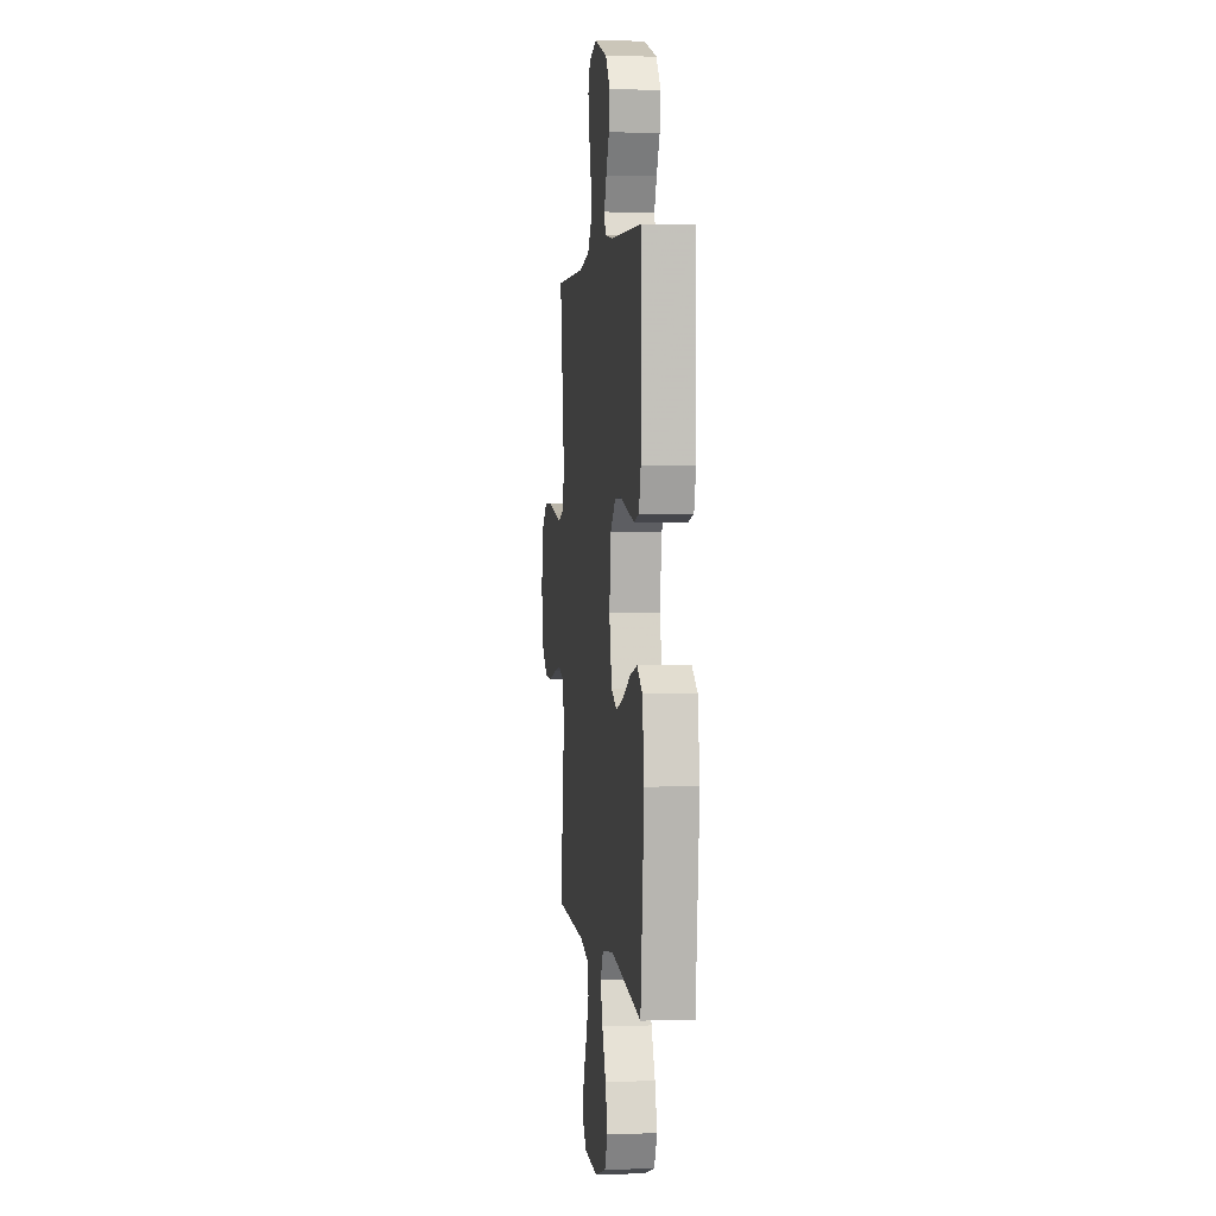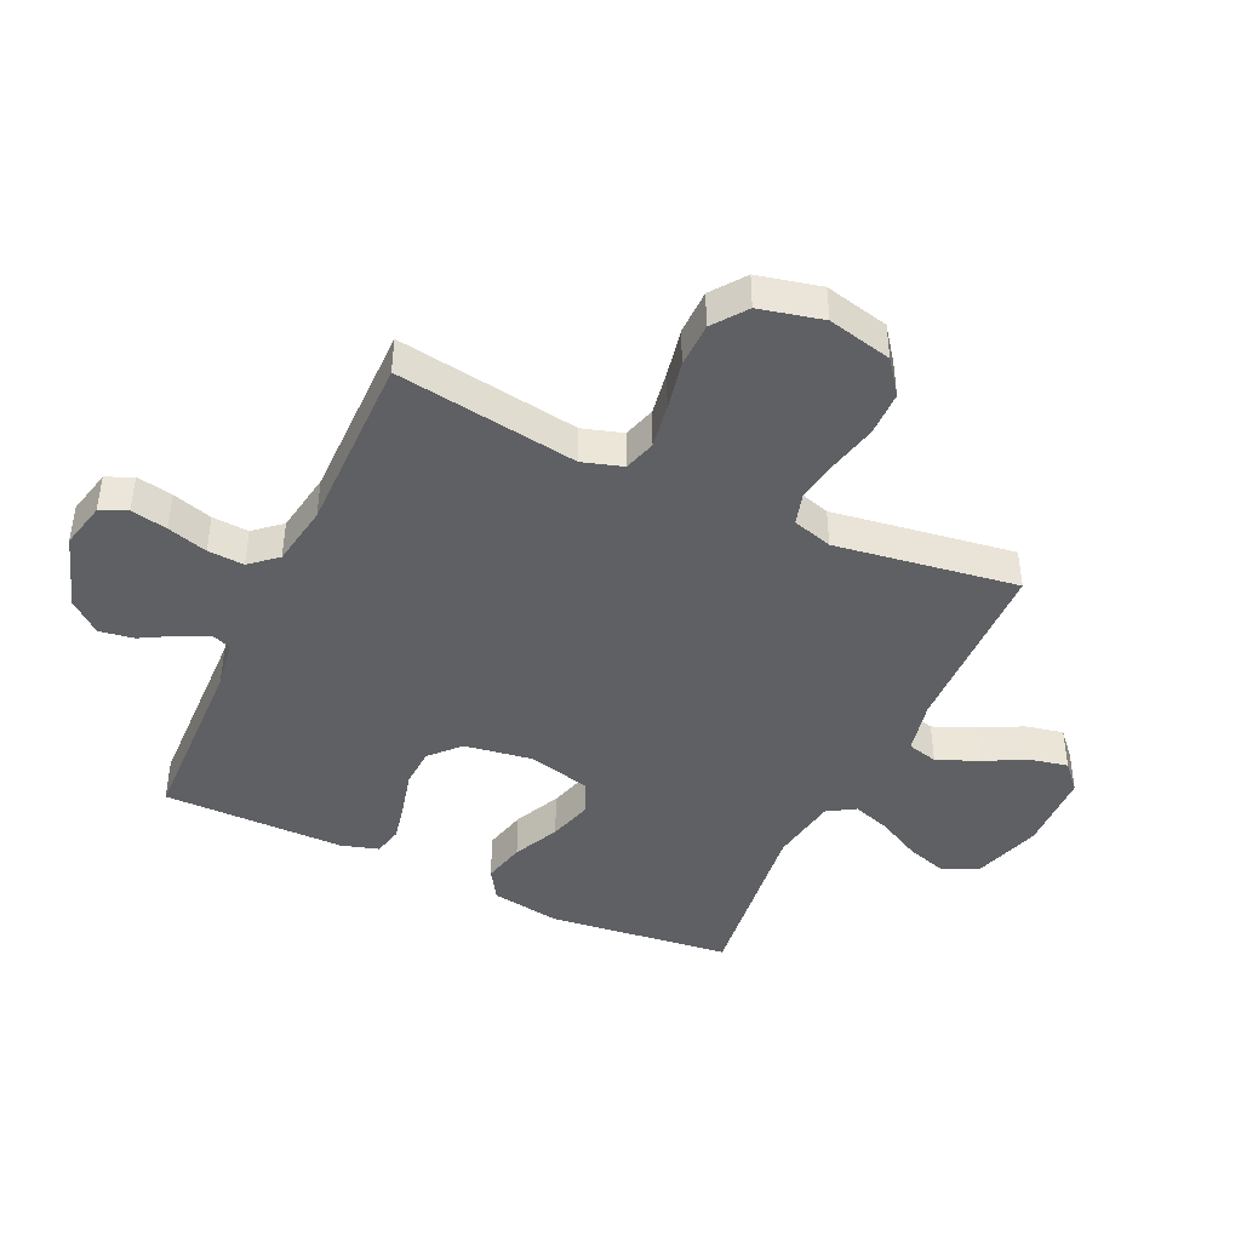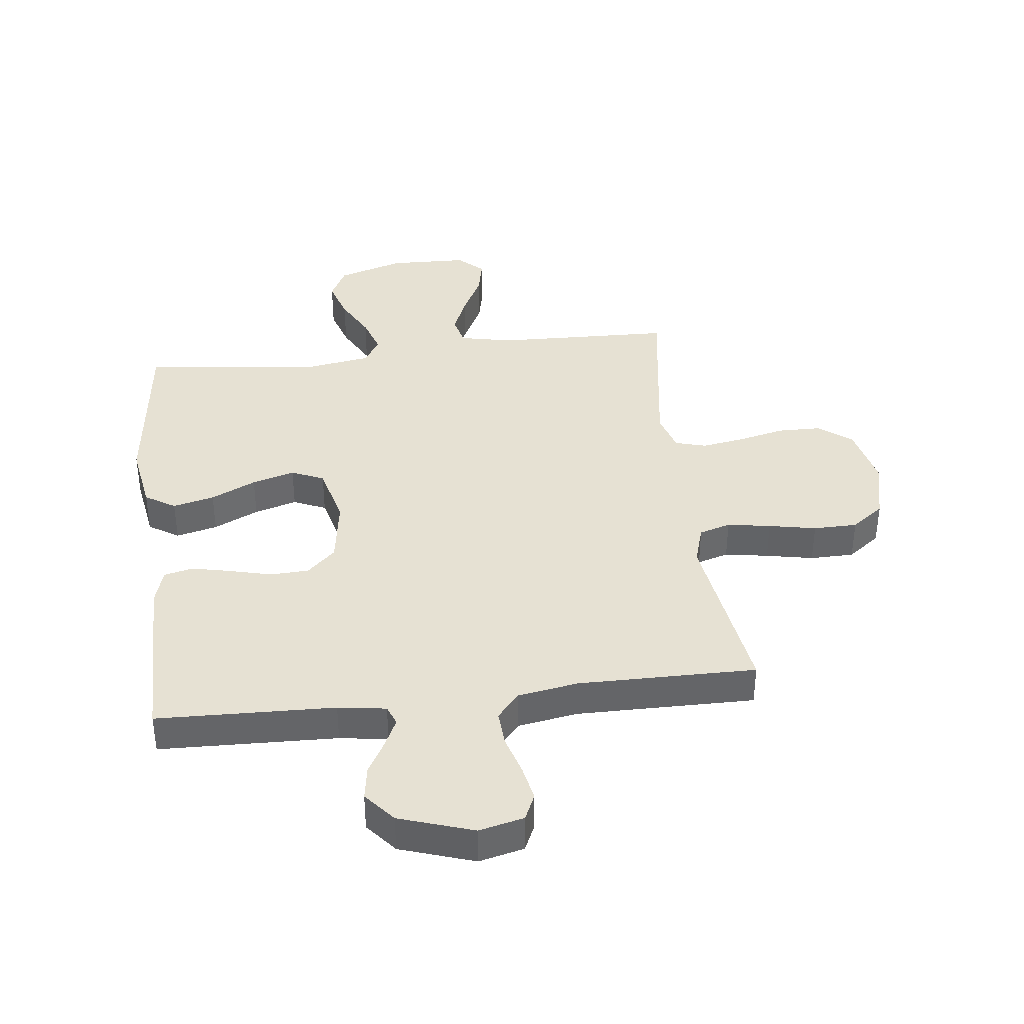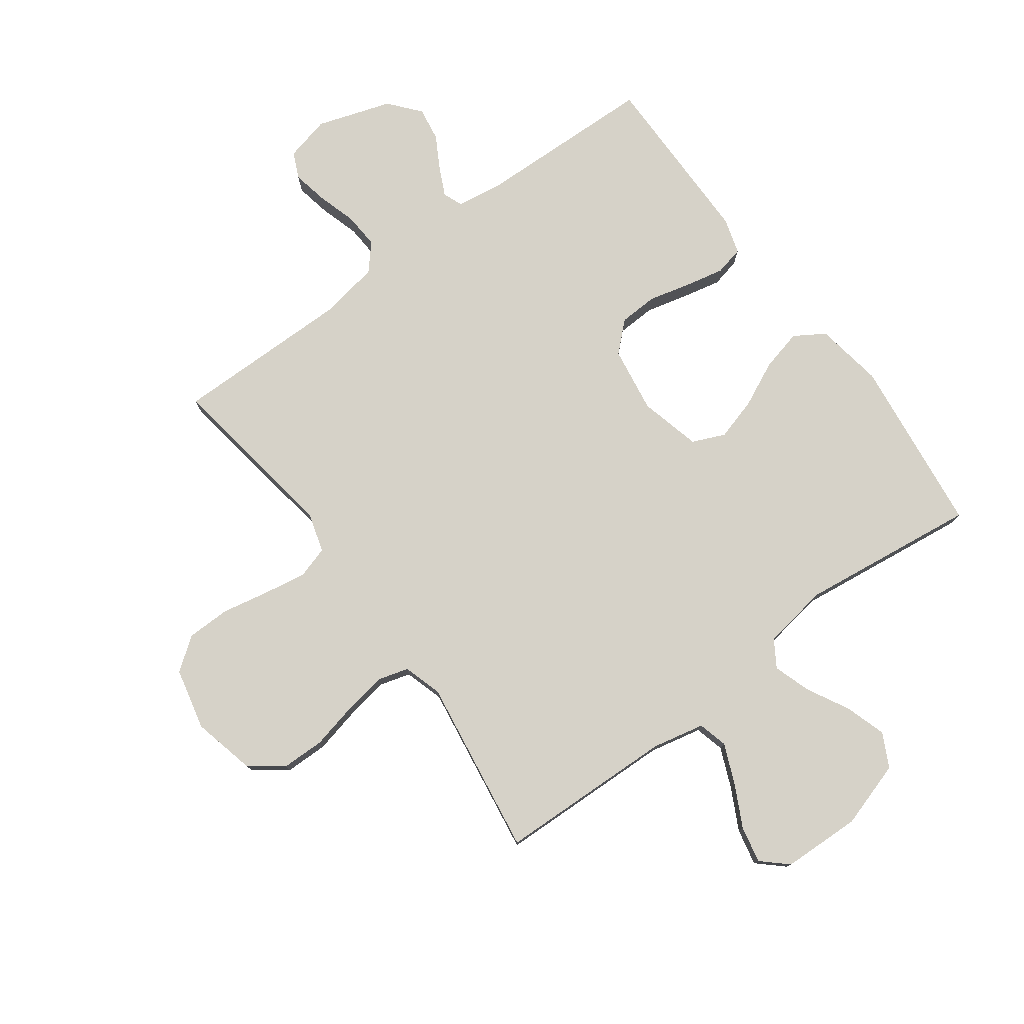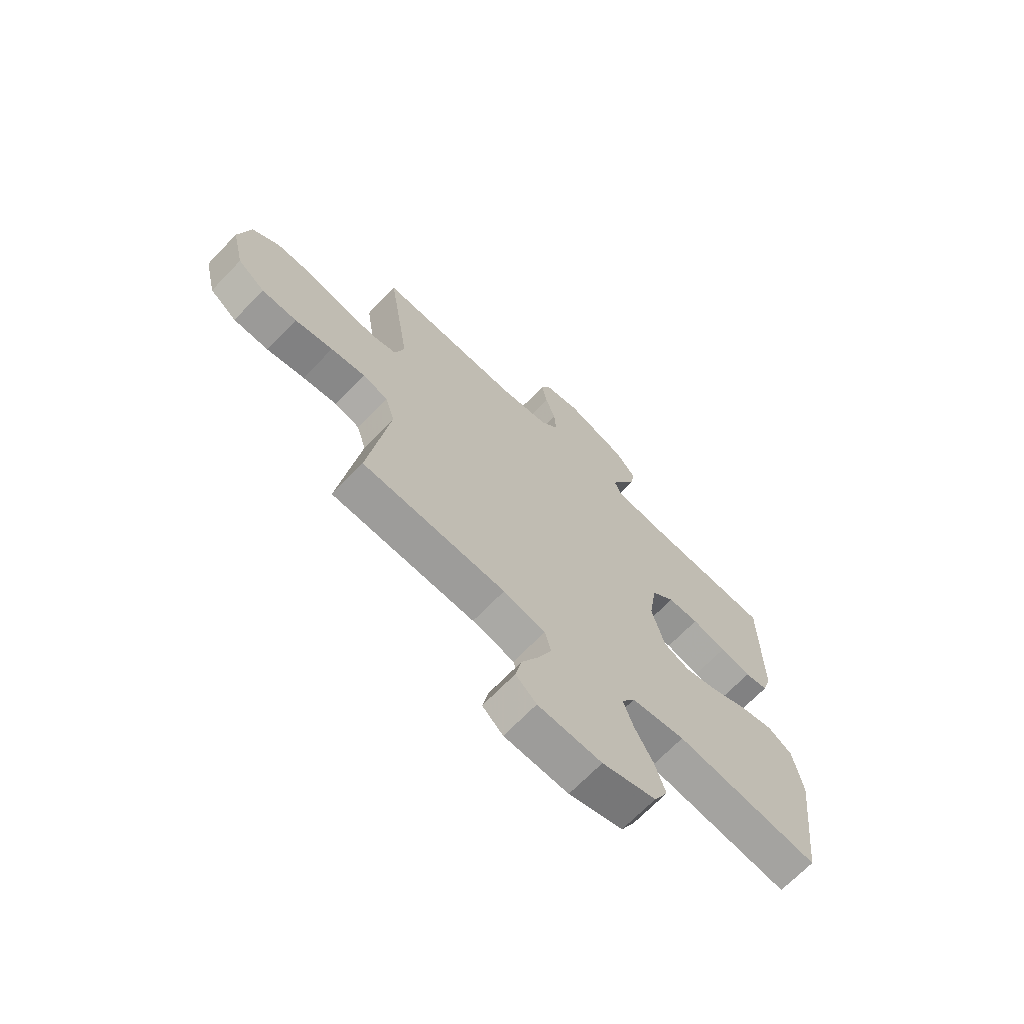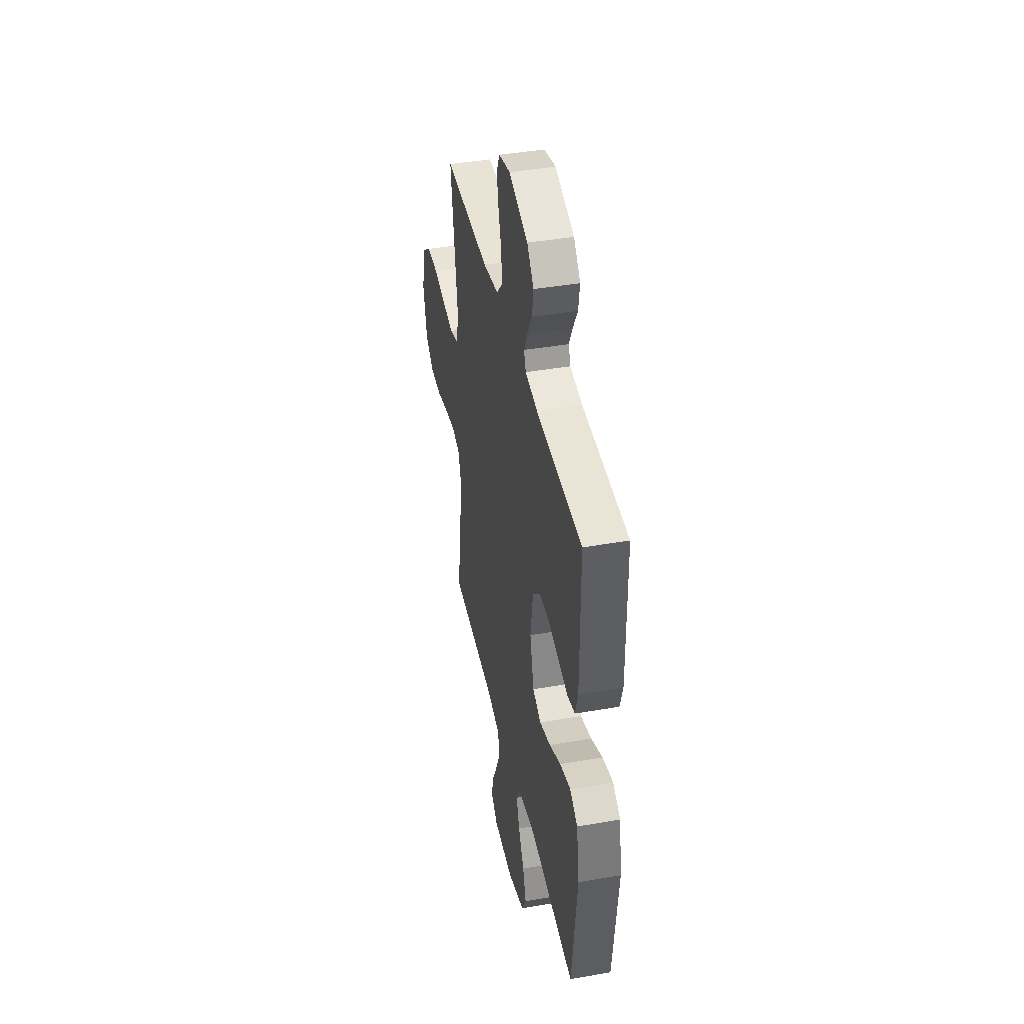
<metadata>
{"format":"obj","ext":"obj","renderer":"f3d","projection":"perspective","resolution":1024,"background":"white","views":[{"elev":2.5,"azim":-96.7,"up":"+Z"},{"elev":-43.3,"azim":65.2,"up":"+Y"},{"elev":38.9,"azim":-6.7,"up":"+Y"},{"elev":77.9,"azim":143.7,"up":"+Y"},{"elev":-69.0,"azim":136.0,"up":"+Z"},{"elev":41.8,"azim":-101.9,"up":"+Z"}]}
</metadata>
<code>
v -0.5 0.07 -0.5
v -0.535 0.07 -0.2
v -0.516 0.07 -0.085
v -0.465 0.07 -0.053
v -0.395 0.07 -0.07
v -0.319 0.07 -0.106
v -0.247 0.07 -0.127
v -0.192 0.07 -0.103
v -0.166 0.07 0
v -0.183 0.07 0.112
v -0.231 0.07 0.157
v -0.296 0.07 0.16
v -0.368 0.07 0.142
v -0.433 0.07 0.128
v -0.482 0.07 0.139
v -0.5 0.07 0.2
v -0.5 0.07 0.5
v -0.2 0.07 0.509
v -0.119 0.07 0.521
v -0.106 0.07 0.554
v -0.129 0.07 0.602
v -0.16 0.07 0.657
v -0.169 0.07 0.714
v -0.125 0.07 0.766
v 0 0.07 0.807
v 0.076 0.07 0.789
v 0.096 0.07 0.745
v 0.084 0.07 0.685
v 0.064 0.07 0.619
v 0.06 0.07 0.559
v 0.098 0.07 0.515
v 0.2 0.07 0.498
v 0.5 0.07 0.5
v 0.454 0.07 0.2
v 0.474 0.07 0.134
v 0.527 0.07 0.118
v 0.6 0.07 0.13
v 0.68 0.07 0.146
v 0.754 0.07 0.145
v 0.809 0.07 0.104
v 0.833 0.07 0
v 0.808 0.07 -0.106
v 0.752 0.07 -0.148
v 0.679 0.07 -0.149
v 0.6 0.07 -0.131
v 0.528 0.07 -0.119
v 0.476 0.07 -0.134
v 0.456 0.07 -0.2
v 0.5 0.07 -0.5
v 0.2 0.07 -0.509
v 0.112 0.07 -0.528
v 0.099 0.07 -0.578
v 0.127 0.07 -0.645
v 0.163 0.07 -0.716
v 0.176 0.07 -0.778
v 0.133 0.07 -0.817
v 0 0.07 -0.821
v -0.112 0.07 -0.786
v -0.141 0.07 -0.729
v -0.119 0.07 -0.66
v -0.081 0.07 -0.589
v -0.06 0.07 -0.526
v -0.088 0.07 -0.481
v -0.2 0.07 -0.463
v -0.5 0 -0.5
v -0.535 0 -0.2
v -0.516 0 -0.085
v -0.465 0 -0.053
v -0.395 0 -0.07
v -0.319 0 -0.106
v -0.247 0 -0.127
v -0.192 0 -0.103
v -0.166 0 0
v -0.183 0 0.112
v -0.231 0 0.157
v -0.296 0 0.16
v -0.368 0 0.142
v -0.433 0 0.128
v -0.482 0 0.139
v -0.5 0 0.2
v -0.5 0 0.5
v -0.2 0 0.509
v -0.119 0 0.521
v -0.106 0 0.554
v -0.129 0 0.602
v -0.16 0 0.657
v -0.169 0 0.714
v -0.125 0 0.766
v 0 0 0.807
v 0.076 0 0.789
v 0.096 0 0.745
v 0.084 0 0.685
v 0.064 0 0.619
v 0.06 0 0.559
v 0.098 0 0.515
v 0.2 0 0.498
v 0.5 0 0.5
v 0.454 0 0.2
v 0.474 0 0.134
v 0.527 0 0.118
v 0.6 0 0.13
v 0.68 0 0.146
v 0.754 0 0.145
v 0.809 0 0.104
v 0.833 0 0
v 0.808 0 -0.106
v 0.752 0 -0.148
v 0.679 0 -0.149
v 0.6 0 -0.131
v 0.528 0 -0.119
v 0.476 0 -0.134
v 0.456 0 -0.2
v 0.5 0 -0.5
v 0.2 0 -0.509
v 0.112 0 -0.528
v 0.099 0 -0.578
v 0.127 0 -0.645
v 0.163 0 -0.716
v 0.176 0 -0.778
v 0.133 0 -0.817
v 0 0 -0.821
v -0.112 0 -0.786
v -0.141 0 -0.729
v -0.119 0 -0.66
v -0.081 0 -0.589
v -0.06 0 -0.526
v -0.088 0 -0.481
v -0.2 0 -0.463
f 59 60 61
f 58 59 61
f 57 58 61
f 56 57 61
f 55 56 61
f 54 55 61
f 53 54 61
f 52 53 61 62
f 51 52 62 63
f 48 49 50
f 50 51 63
f 48 50 63
f 47 48 63
f 43 44 45
f 42 43 45
f 41 42 45
f 40 41 45
f 39 40 45
f 38 39 45
f 37 38 45
f 36 37 45 46
f 35 36 46 47
f 32 33 34
f 47 63 64
f 35 47 64
f 34 35 64
f 32 34 64
f 31 32 64
f 27 28 29
f 26 27 29
f 25 26 29
f 24 25 29
f 23 24 29
f 22 23 29
f 21 22 29
f 20 21 29 30
f 16 17 18
f 15 16 18
f 14 15 18
f 13 14 18
f 12 13 18
f 11 12 18 19
f 20 30 31
f 19 20 31
f 11 19 31
f 10 11 31
f 4 5 6
f 3 4 6
f 2 3 6
f 1 2 6
f 64 1 6
f 64 6 7
f 9 10 31
f 8 9 31 64
f 7 8 64
f 125 124 123
f 125 123 122
f 125 122 121
f 125 121 120
f 125 120 119
f 125 119 118
f 125 118 117
f 126 125 117 116
f 127 126 116 115
f 114 113 112
f 127 115 114
f 127 114 112
f 127 112 111
f 109 108 107
f 109 107 106
f 109 106 105
f 109 105 104
f 109 104 103
f 109 103 102
f 109 102 101
f 110 109 101 100
f 111 110 100 99
f 98 97 96
f 128 127 111
f 128 111 99
f 128 99 98
f 128 98 96
f 128 96 95
f 93 92 91
f 93 91 90
f 93 90 89
f 93 89 88
f 93 88 87
f 93 87 86
f 93 86 85
f 94 93 85 84
f 82 81 80
f 82 80 79
f 82 79 78
f 82 78 77
f 82 77 76
f 83 82 76 75
f 95 94 84
f 95 84 83
f 95 83 75
f 95 75 74
f 70 69 68
f 70 68 67
f 70 67 66
f 70 66 65
f 70 65 128
f 71 70 128
f 95 74 73
f 128 95 73 72
f 128 72 71
f 1 65 66 2
f 2 66 67 3
f 3 67 68 4
f 4 68 69 5
f 5 69 70 6
f 6 70 71 7
f 7 71 72 8
f 8 72 73 9
f 9 73 74 10
f 10 74 75 11
f 11 75 76 12
f 12 76 77 13
f 13 77 78 14
f 14 78 79 15
f 15 79 80 16
f 16 80 81 17
f 17 81 82 18
f 18 82 83 19
f 19 83 84 20
f 20 84 85 21
f 21 85 86 22
f 22 86 87 23
f 23 87 88 24
f 24 88 89 25
f 25 89 90 26
f 26 90 91 27
f 27 91 92 28
f 28 92 93 29
f 29 93 94 30
f 30 94 95 31
f 31 95 96 32
f 32 96 97 33
f 33 97 98 34
f 34 98 99 35
f 35 99 100 36
f 36 100 101 37
f 37 101 102 38
f 38 102 103 39
f 39 103 104 40
f 40 104 105 41
f 41 105 106 42
f 42 106 107 43
f 43 107 108 44
f 44 108 109 45
f 45 109 110 46
f 46 110 111 47
f 47 111 112 48
f 48 112 113 49
f 49 113 114 50
f 50 114 115 51
f 51 115 116 52
f 52 116 117 53
f 53 117 118 54
f 54 118 119 55
f 55 119 120 56
f 56 120 121 57
f 57 121 122 58
f 58 122 123 59
f 59 123 124 60
f 60 124 125 61
f 61 125 126 62
f 62 126 127 63
f 63 127 128 64
f 64 128 65 1

</code>
